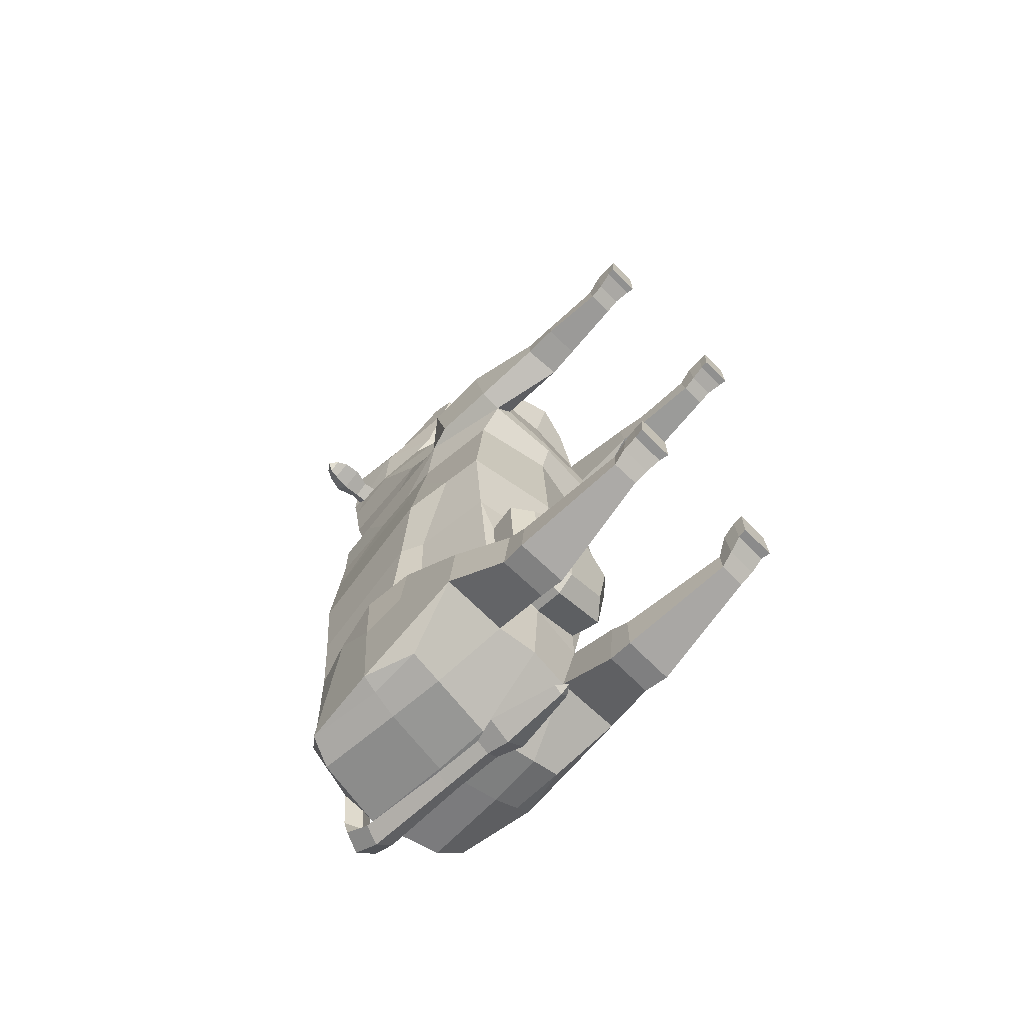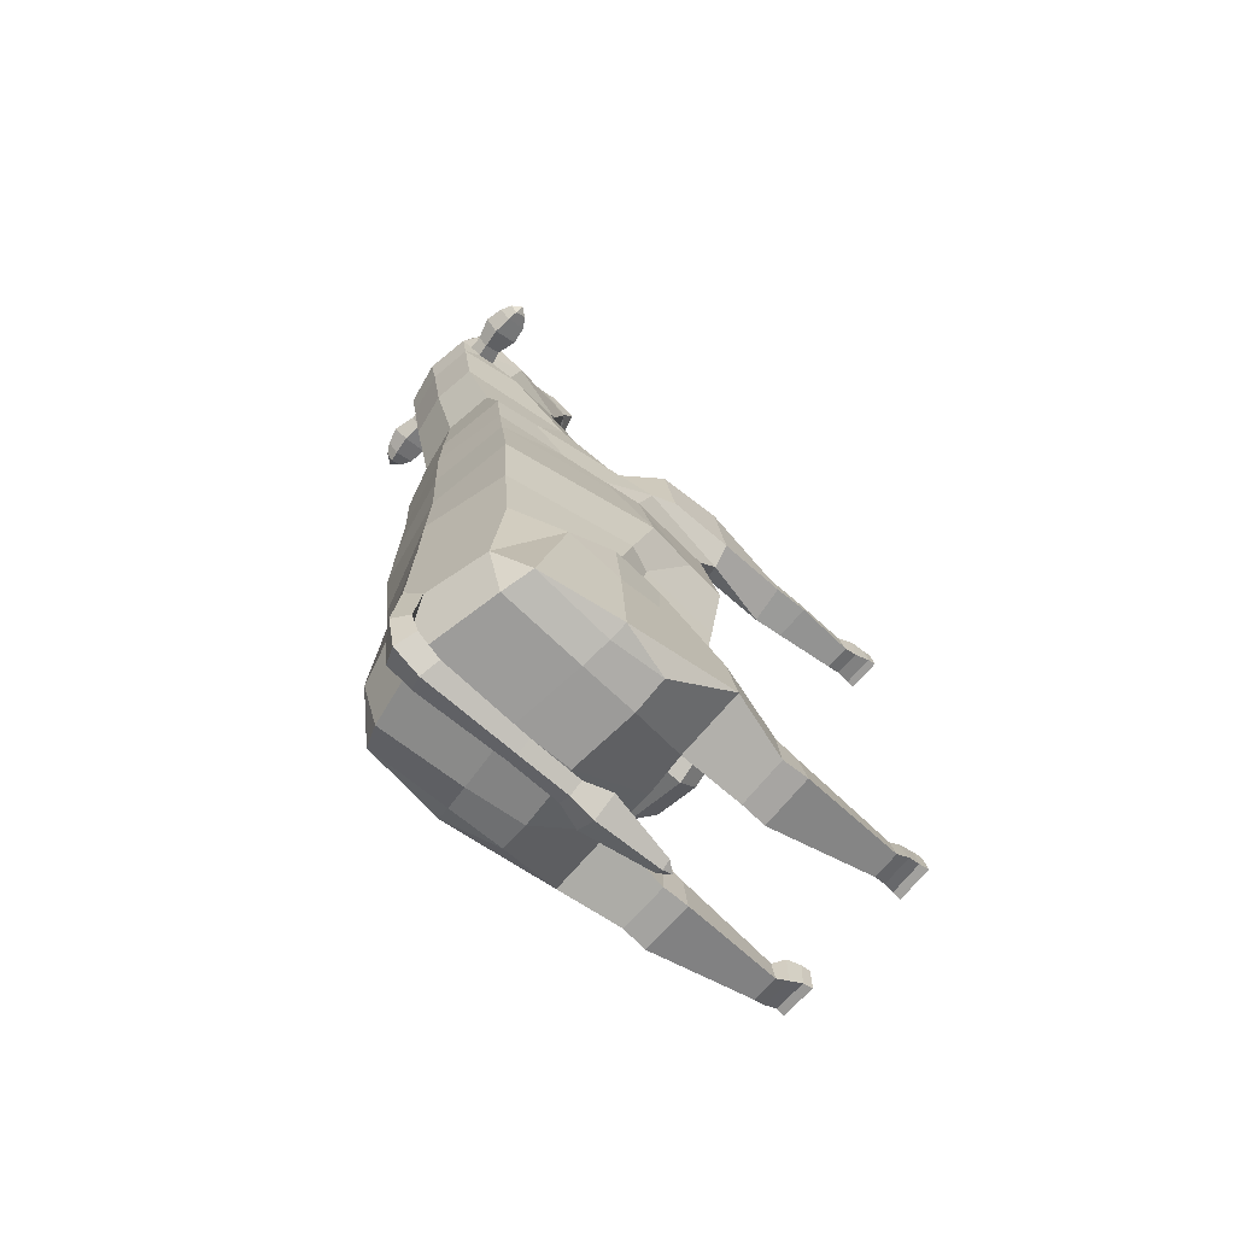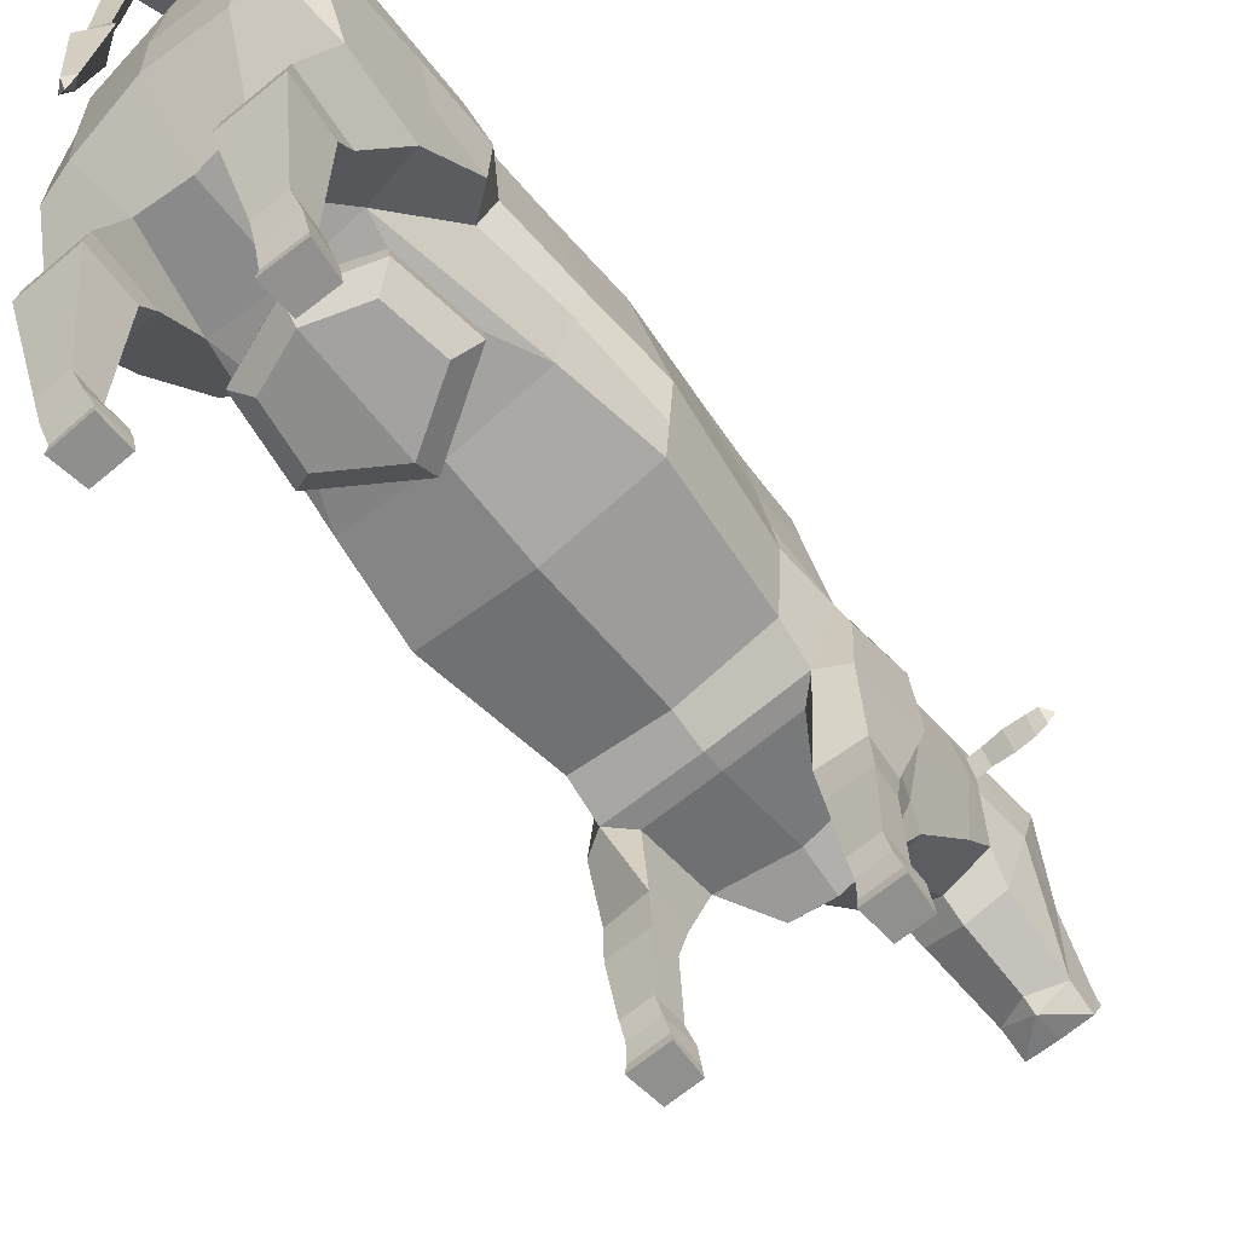
<metadata>
{"format":"obj","ext":"obj","renderer":"f3d","projection":"perspective","resolution":1024,"background":"white","views":[{"elev":-64.8,"azim":-45.4,"up":"+Z"},{"elev":-70.4,"azim":-130.2,"up":"+Z"},{"elev":-65.5,"azim":-140.2,"up":"+Y"}]}
</metadata>
<code>
o Cow_Cylinder
v 0.7977 2.159 1.267
v 0.5963 2.204 -2.081
v 0.8726 2.992 1.241
v 0.8709 3.348 -1.365
v 0.7077 4.549 1.165
v 0.7163 4.399 -1.692
v 0.9429 2.102 0.07362
v 1.059 2.99 0.01267
v 0.8259 4.508 -0.1292
v 0.4332 2.228 -2.852
v 0.7491 4.471 -2.765
v 0.6761 4.586 1.708
v 0.9216 2.856 1.678
v 0.6115 1.922 1.725
v 0.7731 4.283 -3.237
v 0.6855 2.871 -3.224
v 0.7361 3.436 -3.232
v 0.42 4.939 3.715
v 0.4789 4.607 2.41
v 0.7122 3.13 2.33
v 0.6196 2.084 2.394
v 0.4158 4.836 3.1
v 0.5368 3.708 3.106
v 0.3744 2.024 2.807
v 0.4242 4.999 4.008
v 0.457 4.38 3.943
v 0.3974 3.858 4.058
v 0.5112 4.812 4.513
v 0.502 4.288 4.364
v 0.2821 3.53 5.007
v 0.352 4.262 4.895
v 0.2757 3.802 5.33
v 0.2784 3.707 5.387
v 0.2784 3.419 5.253
v 1.037 2.241 -2.152
v 1.002 3.469 -1.571
v 0.9245 3.909 -1.78
v 1.111 2.225 -2.835
v 1.024 4.191 -3.082
v 1.149 3.385 -3.054
v 0.9874 2.859 -3.14
v 0.9937 3.403 -3.138
v 0.4066 3.535 3.778
v 0.9054 1.625 -2.467
v 0.4921 1.618 -2.471
v 0.4697 1.643 -3.03
v 0.9591 1.651 -3.025
v 0.9223 1.423 -2.597
v 0.4835 1.416 -2.602
v 0.4591 1.394 -3.057
v 0.9786 1.402 -3.051
v 0.8454 -0.04593 -2.315
v 0.5279 -0.04728 -2.319
v 0.5309 -0.04885 -2.608
v 0.8871 -0.0457 -2.597
v 0.6026 0.3147 -2.771
v 0.6134 0.3315 -2.524
v 0.8353 0.3351 -2.522
v 0.8649 0.3191 -2.768
v 0.5794 0.1783 -2.685
v 0.5552 0.2007 -2.377
v 0.8269 0.2023 -2.374
v 0.8813 0.1829 -2.681
v 0.7899 1.942 1.561
v 0.9968 1.97 1.695
v 0.9893 2.619 1.75
v 1.012 2.103 2.356
v 1.004 2.754 2.275
v 0.611 0.9155 1.817
v 0.9644 0.914 1.817
v 0.9295 0.9348 2.072
v 0.631 0.936 2.071
v 0.5643 4.066 2.38
v 0.3831 2.839 3.224
v 0.4281 3.002 3.072
v 0.9287 -0.06808 2.286
v 0.6452 -0.06814 2.285
v 0.6251 -0.06793 1.99
v 0.9606 -0.06812 1.991
v 0.6587 0.3015 1.884
v 0.674 0.3485 2.164
v 0.888 0.3477 2.164
v 0.9119 0.3005 1.884
v 0.655 0.1631 1.949
v 0.6422 0.1841 2.225
v 0.9284 0.184 2.227
v 0.9169 0.1622 1.947
v 0.9166 1.285 2.14
v 0.9595 1.258 1.802
v 0.5911 1.223 1.766
v 0.6104 1.278 2.14
v 0.3404 3.698 4.301
v 0.23 4.27 4.898
v 0.4019 4.889 4.558
v 0.6366 0.01238 1.989
v 0.6445 0.0197 2.265
v 0.9291 0.01977 2.266
v 0.9473 0.01209 1.99
v 0.549 0.04293 -2.608
v 0.5274 0.05318 -2.342
v 0.8451 0.05456 -2.338
v 0.8725 0.04616 -2.597
v 0.4969 4.324 3.759
v 0.8319 3.377 1.223
v 0.7831 3.837 1.2
v 0.7349 4.171 1.7
v 0.9957 2.505 0.04605
v 0.9346 2.991 0.8331
v 0.9727 3.171 -0.6887
v 0.7797 4.452 -0.9301
v 0.8201 2.139 -0.7429
v 0.8816 2.936 -0.7073
v 1.051 3.431 -2.203
v 1.029 2.949 -1.612
v 0.7736 3.028 -1.425
v 1.058 2.986 -2.113
v 0.7572 4.533 0.6559
v 0.8861 3.285 0.9338
v 0.4448 4.61 3.967
v 0.4298 4.894 3.997
v 0.4538 4.758 4.012
v 0.4449 4.788 3.877
v 0.5742 4.64 3.97
v 0.5596 4.89 4
v 0.5391 4.754 3.993
v 0.5695 4.797 3.879
v 0.769 4.583 3.956
v 0.773 4.955 3.981
v 0.7144 4.826 3.95
v 0.7552 4.815 3.87
v 0.9408 4.607 3.96
v 0.9403 4.909 3.986
v 0.8062 4.691 3.931
v 0.9426 4.794 3.873
v 1.045 4.667 3.962
v 1.044 4.853 3.987
v 0.7208 4.716 3.937
v 1.047 4.779 3.875
v 1.118 4.761 3.972
v 0.5421 2.168 -1.834
v 0.6352 2.127 -1.147
v 0.6965 1.828 -1.173
v 0.6038 1.871 -1.859
v 0.5163 1.658 -1.251
v 0.4478 1.689 -1.757
v 0.1662 4.62 -2.877
v 0.1836 4.64 -3.271
v 0.2348 4.568 -3.503
v 0.2301 4.316 -3.61
v 0.2116 3.416 -3.617
v 0.2228 2.902 -3.626
v 0.3152 2.653 -3.616
v 0.1938 1.976 -3.644
v 0.6135 4.659 3.971
v 0.7794 4.61 3.96
v 0.6011 4.872 3.997
v 0.5761 4.757 3.991
v 0.7827 4.927 3.981
v 0.9252 4.888 3.984
v 1.014 4.84 3.986
v 0.9256 4.631 3.963
v 1.076 4.762 3.973
v 1.014 4.682 3.965
v 0.6953 4.766 3.947
v 0.8079 4.854 3.942
v 0.8142 4.768 3.921
v 0.8813 4.834 3.943
v 0.927 4.809 3.944
v 0.8805 4.767 3.915
v 0.8815 4.701 3.932
v 0.9592 4.769 3.938
v 0.9262 4.772 3.928
v 0.9272 4.728 3.933
v -1e-05 1.995 1.266
v 0.00118 2.135 -2.055
v -0.7978 2.159 1.267
v -0.5916 2.206 -2.08
v -0.8723 2.991 1.241
v -0.9137 3.341 -1.394
v -0.7077 4.549 1.165
v -0.828 4.383 -1.762
v 0 4.714 1.165
v -0.06214 4.7 -1.712
v 0 1.936 0.07376
v -0.9429 2.102 0.07365
v -1.059 2.99 0.01267
v -0.8413 4.507 -0.1337
v -0.00789 4.657 -0.1246
v 0.003341 2.19 -2.821
v -0.4275 2.226 -2.857
v -0.7726 4.443 -2.891
v -0.6761 4.586 1.708
v -0.9212 2.856 1.677
v -0.6115 1.922 1.725
v -1.8e-05 1.91 1.725
v -0.7122 4.256 -3.359
v -0.6056 2.853 -3.303
v 0.05381 2.93 -3.332
v 0.05434 3.507 -3.355
v -0.6504 3.412 -3.341
v -0.42 4.939 3.715
v -0.4789 4.607 2.41
v -0.7121 3.13 2.33
v -0.6196 2.084 2.394
v -2.3e-05 2.067 2.482
v -0.4158 4.836 3.1
v -0.5368 3.708 3.106
v -0.3745 2.024 2.807
v -3.1e-05 1.921 2.807
v -0.4242 4.999 4.008
v -0.457 4.38 3.943
v -0.3974 3.858 4.058
v 0 3.654 4.049
v 0 4.954 4.604
v -0.5112 4.812 4.513
v -0.502 4.288 4.364
v -0.2821 3.53 5.007
v 0 3.447 4.866
v 0 4.283 4.904
v -0.352 4.262 4.895
v 0 3.719 5.396
v 0 3.833 5.345
v -0.2757 3.802 5.33
v -0.2784 3.707 5.387
v 0 3.413 5.257
v -0.2784 3.419 5.253
v 0 3.369 4.984
v -1.036 2.24 -2.153
v -1.081 3.453 -1.643
v -1.015 3.89 -1.866
v -1.11 2.223 -2.838
v -0.985 4.157 -3.238
v -1.093 3.35 -3.21
v -0.9386 2.841 -3.222
v -0.9245 3.373 -3.278
v -0.4066 3.535 3.778
v 0 3.383 3.8
v -0.9054 1.625 -2.468
v -0.491 1.618 -2.472
v -0.4697 1.642 -3.031
v -0.9591 1.65 -3.026
v -0.9223 1.422 -2.598
v -0.4835 1.415 -2.603
v -0.4591 1.393 -3.057
v -0.9786 1.402 -3.052
v -0.8483 -0.04601 -2.316
v -0.5476 -0.05025 -2.327
v -0.5337 -0.04974 -2.609
v -0.8859 -0.04582 -2.596
v -0.6026 0.3139 -2.772
v -0.6134 0.3307 -2.525
v -0.8355 0.3343 -2.522
v -0.8649 0.3183 -2.769
v -0.5794 0.1775 -2.686
v -0.5628 0.1994 -2.38
v -0.829 0.2022 -2.374
v -0.8839 0.1822 -2.682
v -0.7898 1.942 1.561
v -1.6e-05 1.892 1.554
v -0.9968 1.971 1.695
v -0.9893 2.619 1.75
v -1.012 2.103 2.356
v -1.004 2.755 2.275
v -0.611 0.9157 1.817
v -0.9644 0.9142 1.817
v -0.9295 0.935 2.072
v -0.631 0.9362 2.071
v -0.5643 4.066 2.38
v -0.3832 2.839 3.224
v -6e-06 2.809 3.288
v -0.4281 3.002 3.072
v -0.9288 -0.06808 2.286
v -0.6451 -0.06813 2.285
v -0.6256 -0.06793 1.991
v -0.9608 -0.06809 1.991
v -0.6595 0.3016 1.885
v -0.6744 0.3487 2.164
v -0.8881 0.3479 2.164
v -0.9119 0.3007 1.884
v -0.6585 0.1629 1.954
v -0.6422 0.1842 2.225
v -0.9286 0.1841 2.227
v -0.9163 0.1624 1.946
v -0.9166 1.285 2.14
v -0.9595 1.258 1.802
v -0.5911 1.223 1.766
v -0.6104 1.279 2.14
v 0.03348 4.411 -3.326
v 0 3.542 4.251
v -0.3404 3.698 4.301
v -0.23 4.27 4.898
v -0.4019 4.889 4.558
v -0.6375 0.01236 1.99
v -0.6444 0.01972 2.265
v -0.9291 0.01978 2.266
v -0.9475 0.01214 1.99
v -0.5505 0.04213 -2.609
v -0.5458 0.05036 -2.349
v -0.8458 0.05454 -2.338
v -0.8703 0.04599 -2.597
v 0 4.687 2.41
v 0 4.904 3.1
v 0 4.709 1.708
v 0 5.08 3.994
v -0.4969 4.324 3.759
v 0 5.01 3.709
v -0.8315 3.377 1.223
v -0.7829 3.836 1.2
v -0.7348 4.171 1.7
v -0.9957 2.505 0.04606
v -0.9344 2.991 0.833
v -0.9786 3.17 -0.6913
v -0.8264 4.448 -0.9486
v -0.02747 4.68 -0.929
v -0.000236 2.021 -0.7295
v -0.8201 2.139 -0.7429
v -0.8822 2.936 -0.7073
v -1.097 3.408 -2.305
v -1.039 2.946 -1.623
v -0.7865 3.027 -1.432
v -1.066 2.982 -2.13
v 0 4.686 0.5216
v -0.7572 4.533 0.6559
v -0.8858 3.285 0.9337
v -0.4448 4.61 3.967
v -0.4298 4.894 3.997
v -0.4538 4.758 4.012
v -0.4449 4.788 3.877
v -0.5742 4.64 3.97
v -0.5596 4.89 4
v -0.5391 4.754 3.993
v -0.5695 4.797 3.879
v -0.769 4.583 3.956
v -0.773 4.955 3.981
v -0.7144 4.826 3.95
v -0.7552 4.815 3.87
v -0.9408 4.607 3.96
v -0.9403 4.909 3.986
v -0.8062 4.691 3.931
v -0.9426 4.794 3.873
v -1.045 4.667 3.962
v -1.044 4.853 3.987
v -0.7208 4.716 3.937
v -1.047 4.779 3.875
v -1.118 4.761 3.972
v 1.4e-05 1.722 -0.7555
v -0.5399 2.169 -1.834
v -0.6357 2.126 -1.147
v 0.00203 1.837 -2.08
v -0.6959 1.827 -1.174
v -0.5997 1.87 -1.86
v -0.5148 1.657 -1.252
v -0.4436 1.688 -1.758
v 0.000433 1.579 -0.944
v 0.002208 1.664 -1.919
v -0.02902 4.709 -2.704
v -0.1862 4.613 -2.909
v 0.006022 4.542 -3.053
v 0.02948 4.552 -3.313
v 0.02048 4.739 -3.255
v -0.1331 4.634 -3.3
v 0.04331 4.503 -3.454
v 0.07461 3.412 -3.557
v 0.05386 4.634 -3.599
v -0.1387 4.56 -3.537
v 0.0564 4.271 -3.547
v 0.08712 2.899 -3.581
v 0.0704 4.36 -3.72
v -0.1046 4.309 -3.641
v 0.08889 3.415 -3.715
v -0.04935 3.411 -3.641
v 0.1077 1.974 -3.603
v 0.09841 2.901 -3.705
v -0.0382 2.897 -3.65
v 0.08637 2.646 -3.517
v 0.1099 2.651 -3.777
v -0.1209 2.644 -3.655
v 0.1146 1.87 -3.655
v 0.1174 1.976 -3.71
v 0.03053 1.973 -3.659
v -0.6135 4.659 3.971
v -0.7794 4.61 3.96
v -0.6011 4.872 3.997
v -0.5761 4.757 3.991
v -0.7827 4.927 3.981
v -0.9252 4.888 3.984
v -1.014 4.84 3.986
v -0.9256 4.631 3.963
v -1.076 4.762 3.973
v -1.014 4.682 3.965
v -0.6953 4.766 3.947
v -0.8079 4.854 3.942
v -0.8142 4.768 3.921
v -0.8813 4.834 3.943
v -0.927 4.809 3.944
v -0.8805 4.767 3.915
v -0.8815 4.701 3.932
v -0.9592 4.769 3.938
v -0.9262 4.772 3.928
v -0.9272 4.728 3.933
f 315 141 111
f 7 111 112 107
f 5 117 322 182
f 5 182 303 12
f 1 7 107 108 3
f 174 184 7 1
f 2 175 189 10
f 10 38 47 46
f 183 6 11 146 356
f 11 15 288 358 146
f 10 16 41 38
f 12 303 301 19
f 10 46 45 2
f 15 11 39
f 3 104 13
f 1 3 13 64
f 174 1 64 259
f 35 38 40 113 116 114
f 16 17 42 41
f 198 16 10 189
f 199 17 16 198
f 195 14 21 205
f 21 20 75 24
f 19 301 302 22
f 205 21 24 209
f 2 140 175
f 213 27 92 289
f 45 49 48 44
f 41 42 40
f 38 41 40
f 40 42 39
f 17 15 39 42
f 35 44 47 38
f 24 75 74
f 46 50 49 45
f 209 24 74 270
f 22 302 306 18
f 44 48 51 47
f 47 51 50 46
f 50 51 59 56
f 37 11 6
f 51 48 58 59
f 48 49 57 58
f 49 50 56 57
f 64 13 66 65
f 259 64 14 195
f 65 66 68 67
f 20 21 67 68
f 13 20 68 66
f 91 72 71 88
f 69 72 91 90
f 80 81 72 69
f 71 82 83 70
f 83 80 69 70
f 270 74 43 237
f 88 71 70 89
f 39 11 37
f 21 14 90 91
f 65 67 88 89
f 65 89 90 64
f 64 90 14
f 90 89 70 69
f 288 15 17 199
f 32 93 219 222
f 219 93 94 214
f 2 45 44 35
f 237 43 27 213
f 304 214 94 25
f 21 91 88 67
f 72 81 82 71
f 106 105 5 12
f 73 106 12 19
f 105 117 5
f 104 118 117 105
f 184 315 111 7
f 108 118 104 3
f 114 115 2 35
f 115 112 111 2
f 37 113 40 39
f 289 92 30 218
f 18 306 304 25
f 111 141 140 2
f 360 147 148 364
f 146 358 359 147
f 356 146 147 360
f 147 359 362 148
f 364 148 149 368
f 148 362 366 149
f 368 149 150 370
f 149 366 363 150
f 150 363 367 151
f 370 150 151 373
f 315 316 348
f 185 310 317 316
f 180 182 322 323
f 180 192 303 182
f 176 178 311 310 185
f 174 176 185 184
f 177 190 189 175
f 190 240 241 231
f 183 356 357 191 181
f 191 357 358 288 196
f 190 231 234 197
f 192 202 301 303
f 190 177 239 240
f 196 232 191
f 178 193 307
f 176 258 193 178
f 174 259 258 176
f 228 319 321 318 233 231
f 197 234 235 200
f 198 189 190 197
f 199 198 197 200
f 195 205 204 194
f 204 208 271 203
f 202 206 302 301
f 205 209 208 204
f 177 175 347
f 213 289 290 212
f 239 238 242 243
f 234 233 235
f 231 233 234
f 233 232 235
f 200 235 232 196
f 228 231 241 238
f 208 269 271
f 240 239 243 244
f 209 270 269 208
f 206 201 306 302
f 238 241 245 242
f 241 240 244 245
f 244 250 253 245
f 230 181 191
f 245 253 252 242
f 242 252 251 243
f 243 251 250 244
f 258 260 261 193
f 259 195 194 258
f 260 262 263 261
f 203 263 262 204
f 193 261 263 203
f 287 284 266 267
f 264 286 287 267
f 276 264 267 277
f 266 265 279 278
f 279 265 264 276
f 270 237 236 269
f 284 285 265 266
f 232 230 191
f 204 287 286 194
f 260 285 284 262
f 260 258 286 285
f 258 194 286
f 286 264 265 285
f 288 199 200 196
f 223 222 219 291
f 219 214 292 291
f 177 228 238 239
f 237 213 212 236
f 304 210 292 214
f 204 262 284 287
f 267 266 278 277
f 309 192 180 308
f 268 202 192 309
f 308 180 323
f 307 308 323 324
f 184 185 316 315
f 311 178 307 324
f 319 228 177 320
f 320 177 316 317
f 230 232 233 318
f 289 218 217 290
f 201 210 304 306
f 316 177 347 348
f 360 364 365 361
f 357 361 359 358
f 356 360 361 357
f 361 365 362 359
f 364 368 369 365
f 365 369 366 362
f 368 370 371 369
f 369 371 363 366
f 371 374 367 363
f 370 373 374 371
f 109 4 6 110
f 110 6 183 314
f 6 4 36 37
f 13 106 73 20
f 20 73 23
f 26 119 121 29
f 25 120 122 18
f 27 26 29 92
f 29 28 31
f 30 31 32
f 31 93 32
f 36 113 37
f 4 115 114 36
f 23 22 18 103
f 100 99 54 53
f 53 54 55 52
f 101 100 53 52
f 102 101 52 55
f 99 102 55 54
f 56 59 63 60
f 59 58 62 63
f 58 57 61 62
f 57 56 60 61
f 96 95 78 77
f 9 110 314 188
f 77 78 79 76
f 97 96 77 76
f 98 97 76 79
f 95 98 79 78
f 75 20 23
f 13 104 105 106
f 80 83 87 84
f 83 82 86 87
f 82 81 85 86
f 81 80 84 85
f 92 29 30
f 31 30 29
f 94 93 31 28
f 84 87 98 95
f 87 86 97 98
f 86 85 96 97
f 85 84 95 96
f 60 63 102 99
f 63 62 101 102
f 62 61 100 101
f 61 60 99 100
f 43 103 26 27
f 23 73 19 22
f 108 107 8
f 8 109 110 9
f 109 112 115 4
f 114 116 113 36
f 107 112 109 8
f 118 108 8
f 322 117 9 188
f 117 118 8 9
f 75 23 103 43 74
f 123 126 130 127
f 120 121 125 124
f 119 122 126 123
f 29 121 120 25 28
f 18 122 119 26 103
f 132 128 158 159
f 122 120 124 126
f 121 119 123 125
f 136 132 159 160
f 127 130 134 131
f 125 123 154 157
f 126 124 128 130
f 128 124 156 158
f 134 132 136 138
f 130 128 132 134
f 135 139 162 163
f 124 125 157 156
f 135 138 139
f 131 134 138 135
f 127 131 161 155
f 139 136 160 162
f 139 138 136
f 25 94 28
f 373 151 152 376
f 151 367 375 152
f 376 152 153 379
f 152 375 372 153
f 153 372 378
f 379 153 378
f 157 154 137 164
f 159 158 165 167
f 156 157 164 129
f 163 162 171 173
f 160 159 167 168
f 154 155 133 137
f 155 161 170 133
f 162 160 168 171
f 131 135 163 161
f 123 127 155 154
f 164 137 133 166
f 165 166 169 167
f 129 164 166 165
f 169 170 173 172
f 166 133 170 169
f 168 172 171
f 167 169 172 168
f 171 172 173
f 161 163 173 170
f 158 156 129 165
f 312 313 181 179
f 313 314 183 181
f 181 230 229 179
f 193 203 268 309
f 203 207 268
f 211 216 327 325
f 210 201 328 326
f 212 290 216 211
f 216 220 215
f 217 223 220
f 220 223 291
f 229 230 318
f 179 229 319 320
f 207 305 201 206
f 298 247 248 297
f 247 246 249 248
f 299 246 247 298
f 300 249 246 299
f 297 248 249 300
f 250 254 257 253
f 253 257 256 252
f 252 256 255 251
f 251 255 254 250
f 294 273 274 293
f 187 188 314 313
f 273 272 275 274
f 295 272 273 294
f 296 275 272 295
f 293 274 275 296
f 271 207 203
f 193 309 308 307
f 276 280 283 279
f 279 283 282 278
f 278 282 281 277
f 277 281 280 276
f 290 217 216
f 220 216 217
f 292 215 220 291
f 280 293 296 283
f 283 296 295 282
f 282 295 294 281
f 281 294 293 280
f 254 297 300 257
f 257 300 299 256
f 256 299 298 255
f 255 298 297 254
f 236 212 211 305
f 207 206 202 268
f 311 186 310
f 186 187 313 312
f 312 179 320 317
f 319 229 318 321
f 310 186 312 317
f 324 186 311
f 322 188 187 323
f 323 187 186 324
f 271 269 236 305 207
f 329 333 336 332
f 326 330 331 327
f 325 329 332 328
f 216 215 210 326 327
f 201 305 211 325 328
f 338 386 385 334
f 328 332 330 326
f 327 331 329 325
f 342 387 386 338
f 333 337 340 336
f 331 384 381 329
f 332 336 334 330
f 334 385 383 330
f 340 344 342 338
f 336 340 338 334
f 341 390 389 345
f 330 383 384 331
f 341 345 344
f 337 341 344 340
f 333 382 388 337
f 345 389 387 342
f 345 342 344
f 210 215 292
f 373 376 377 374
f 374 377 375 367
f 376 379 380 377
f 377 380 372 375
f 380 378 372
f 379 378 380
f 384 391 343 381
f 386 394 392 385
f 383 335 391 384
f 390 400 398 389
f 387 395 394 386
f 381 343 339 382
f 382 339 397 388
f 389 398 395 387
f 337 388 390 341
f 329 381 382 333
f 391 393 339 343
f 392 394 396 393
f 335 392 393 391
f 396 399 400 397
f 393 396 397 339
f 395 398 399
f 394 395 399 396
f 398 400 399
f 388 397 400 390
f 385 392 335 383
f 32 222 221 33
f 33 221 225 34
f 34 225 227
f 227 218 30
f 33 34 32
f 227 30 34
f 30 32 34
f 141 315 346 142
f 143 142 144 145
f 175 140 143 349
f 140 141 142 143
f 355 145 144 354
f 349 143 145 355
f 142 346 354 144
f 223 224 221 222
f 224 226 225 221
f 226 227 225
f 227 217 218
f 224 223 226
f 227 226 217
f 217 226 223
f 348 350 346 315
f 351 353 352 350
f 175 349 351 347
f 347 351 350 348
f 355 354 352 353
f 349 355 353 351
f 350 352 354 346

</code>
